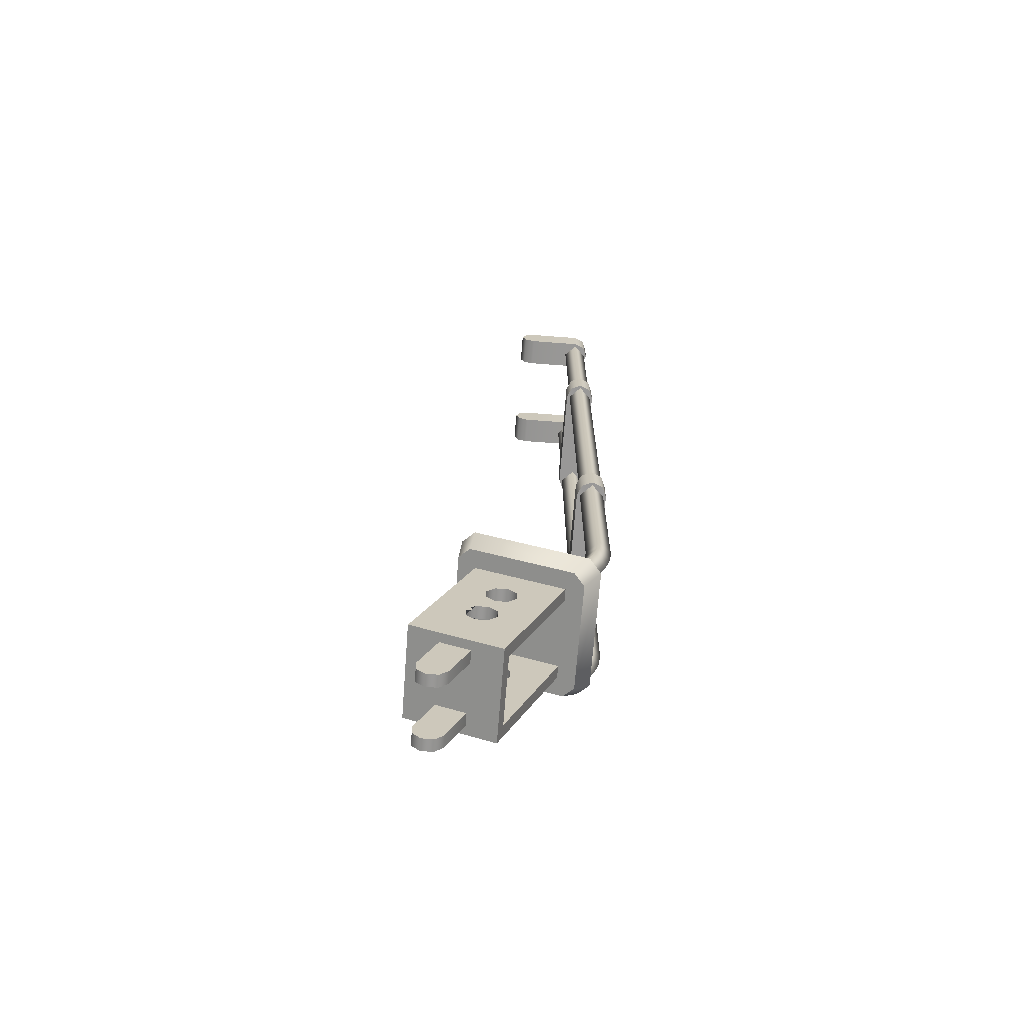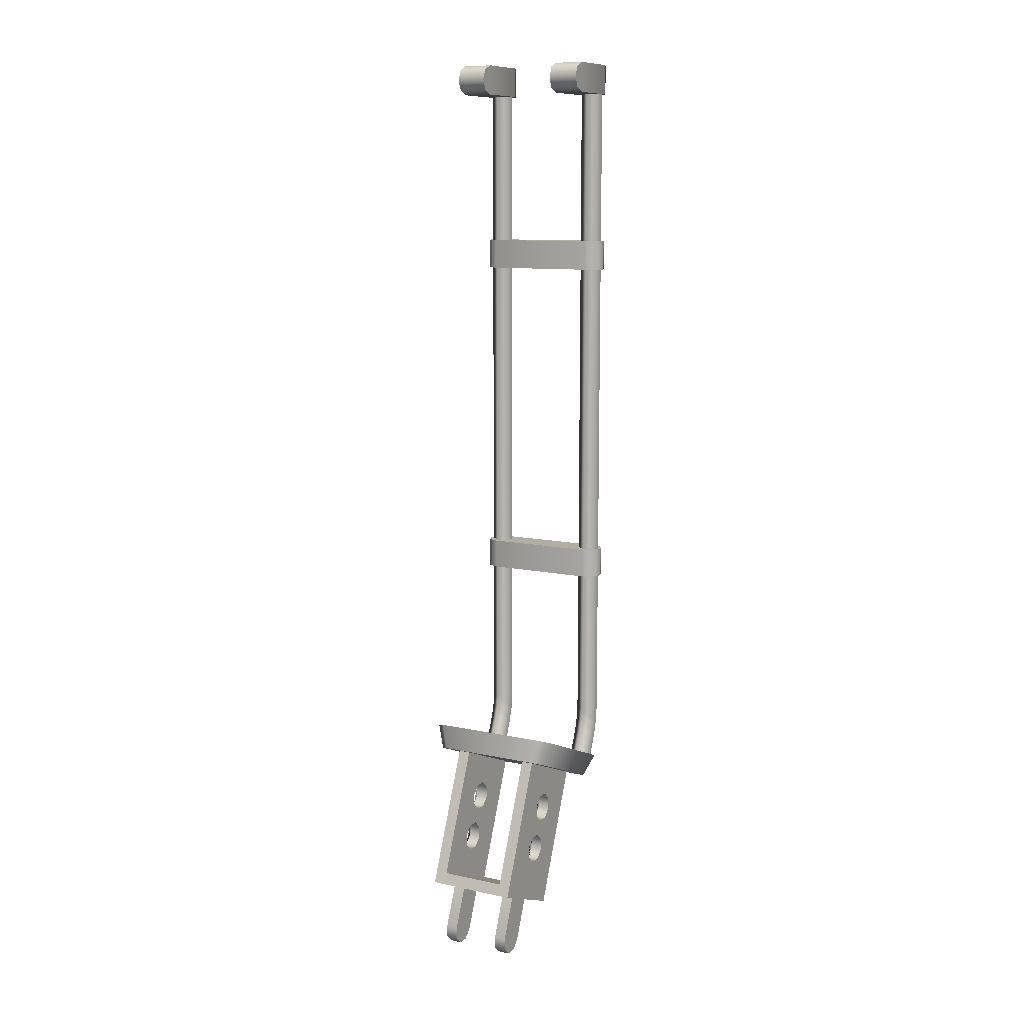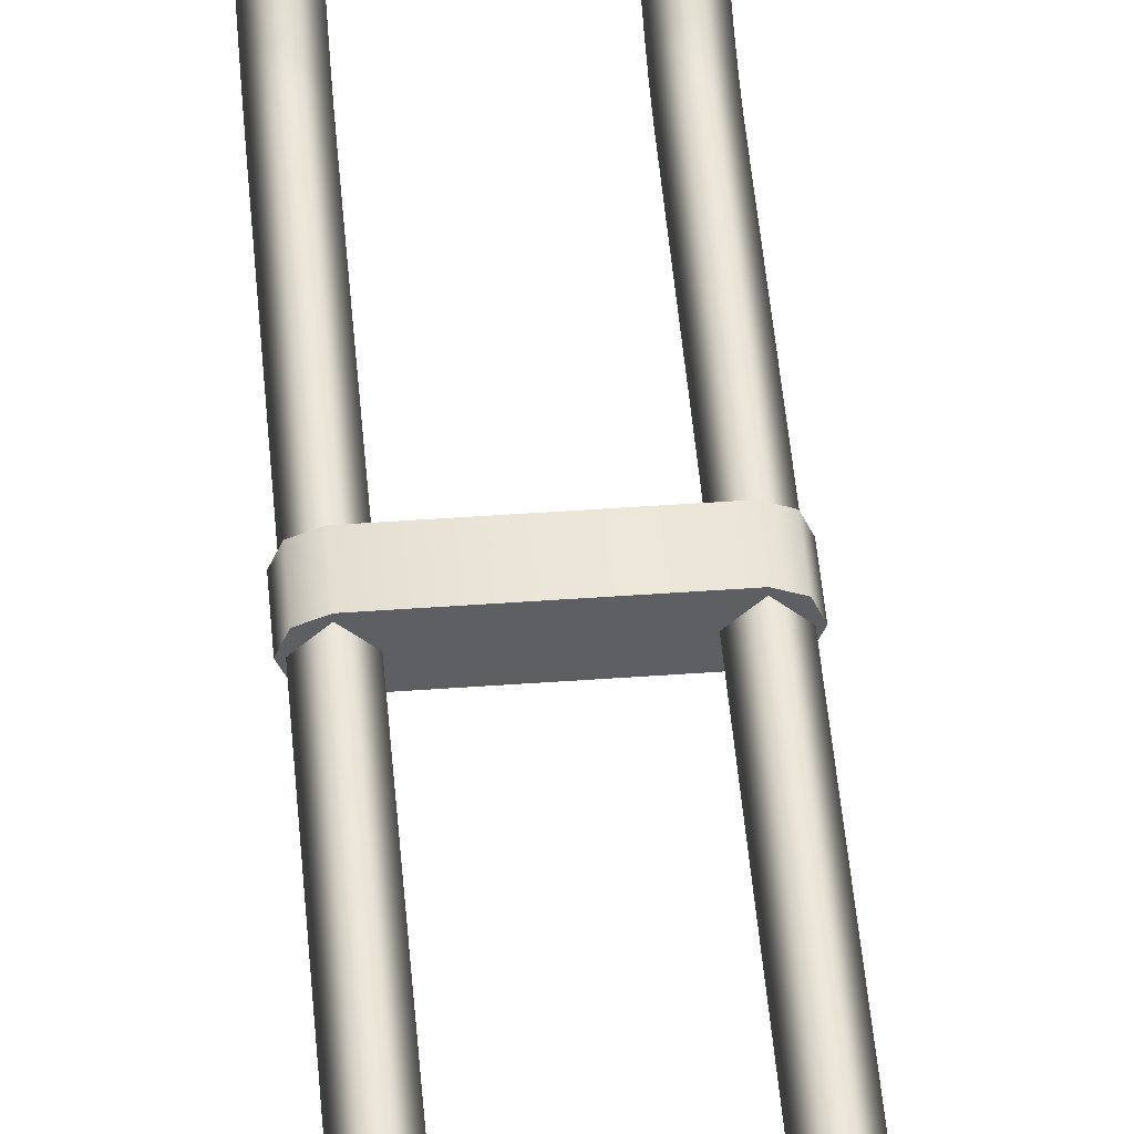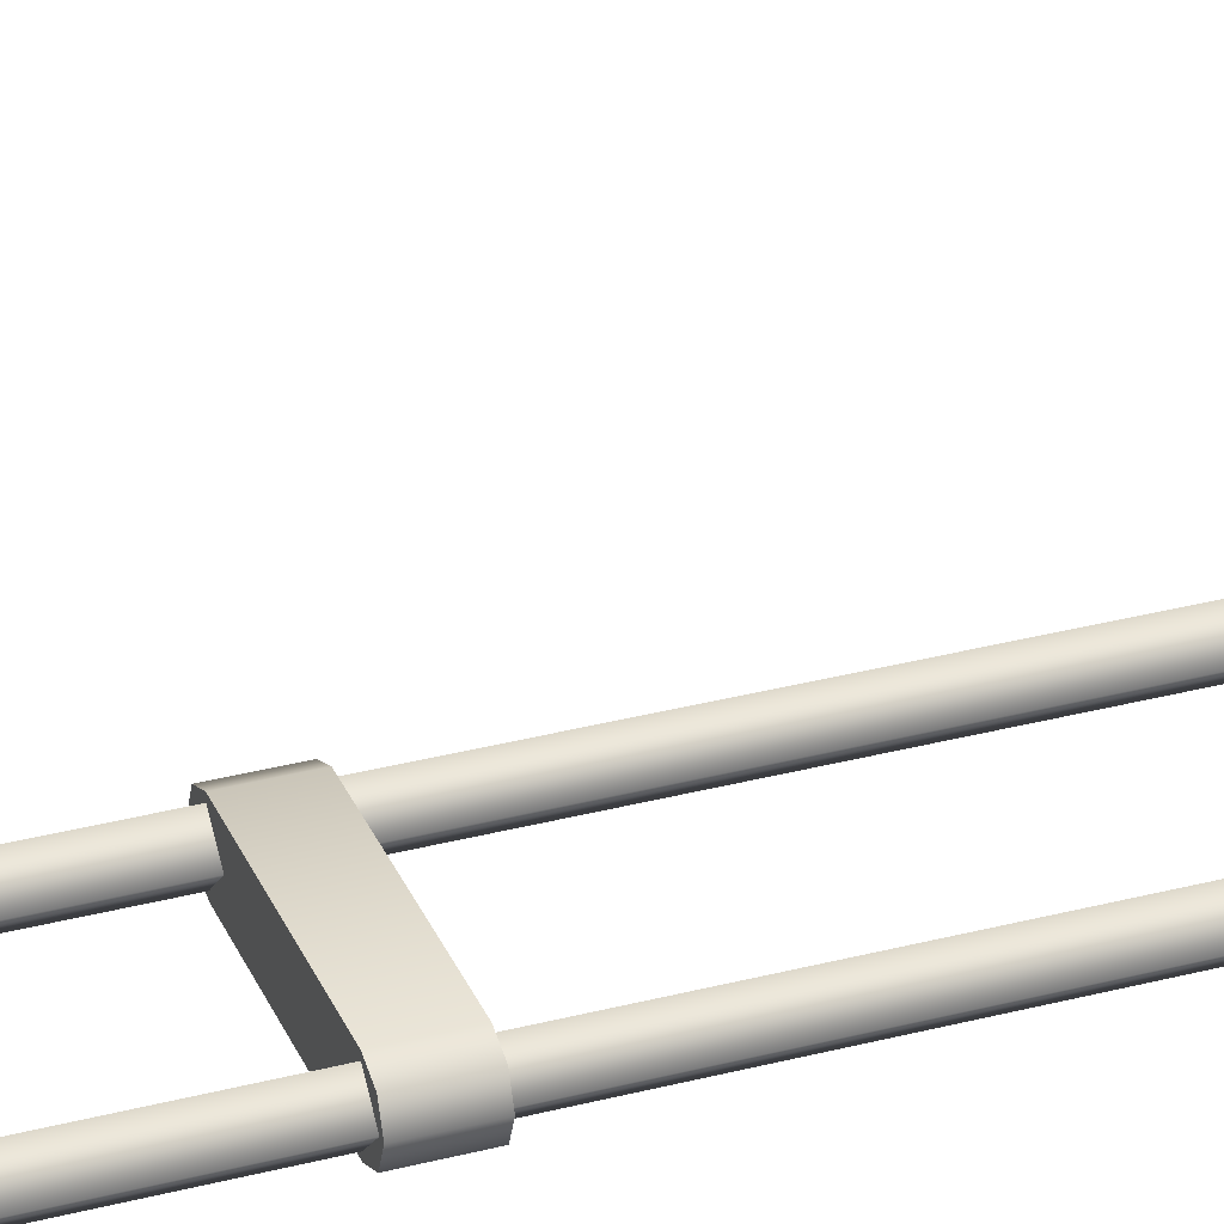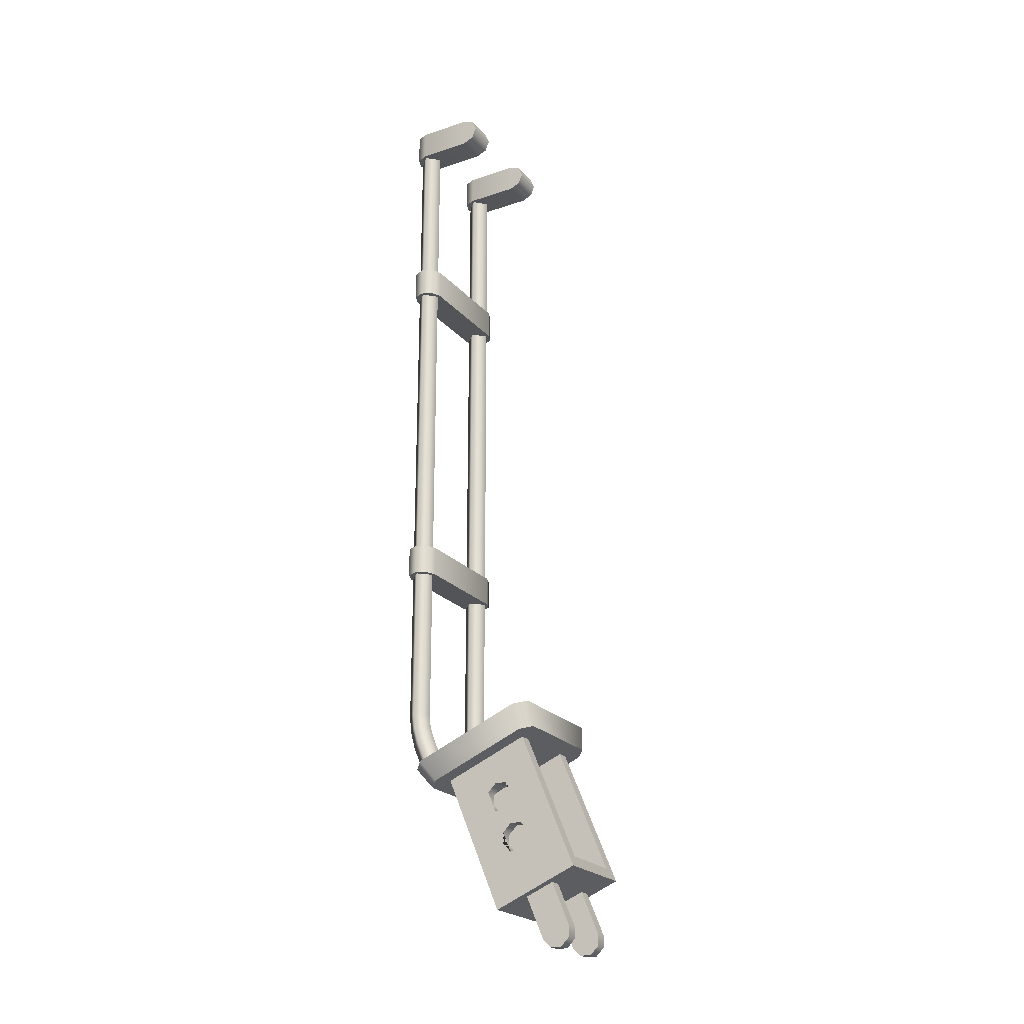
<metadata>
{"format":"obj","ext":"obj","renderer":"f3d","projection":"perspective","resolution":1024,"background":"white","views":[{"elev":-68.7,"azim":-94.4,"up":"+Z"},{"elev":10.5,"azim":-151.4,"up":"+Z"},{"elev":46.8,"azim":-4.7,"up":"+Y"},{"elev":32.1,"azim":-110.3,"up":"+Y"},{"elev":-22.8,"azim":119.9,"up":"+Z"}]}
</metadata>
<code>
o Tantares_Antenna_2_1_Arm
v -0.025 0.102 -0.9659
v -0.025 0.09004 -0.9659
v -0.025 0.08159 -0.9575
v -0.025 0.1105 -0.9455
v -0.025 0.1105 -0.9575
v -0.0375 0.102 -0.9659
v -0.0375 0.09004 -0.9659
v -0.0375 0.08159 -0.9575
v -0.0375 0.1105 -0.9455
v -0.0375 0.1105 -0.9575
v -0.0375 0.06365 -0.9142
v -0.025 0.06365 -0.9142
v -0.025 0.09252 -0.9022
v -0.0375 0.09252 -0.9022
v -0.04688 0.06399 -0.7517
v -0.03438 0.06194 -0.8692
v -0.04688 0.02359 -0.8174
v -0.03438 0.04152 -0.8488
v -0.04688 0.06194 -0.8692
v -0.04688 0.003684 -0.8511
v -0.04688 0.04152 -0.8488
v -0.03438 0.03204 -0.8259
v -0.03438 0.03204 -0.797
v -0.03438 0.06399 -0.7517
v -0.03438 0.04152 -0.8607
v -0.03438 0.003684 -0.8511
v -0.03438 0.0704 -0.8488
v -0.03438 0.044 -0.797
v -0.04688 0.04152 -0.8607
v -0.04688 0.02359 -0.8055
v -0.04688 0.0704 -0.8488
v -0.04688 0.05246 -0.8055
v -0.04688 0.03204 -0.8259
v -0.03438 0.02359 -0.8055
v -0.03438 0.04998 -0.8692
v -0.03438 0.05246 -0.8055
v -0.03438 0.06194 -0.8403
v -0.03438 0.044 -0.8259
v -0.04688 0.04998 -0.8692
v -0.04688 0.0903 -0.8152
v -0.04688 0.06194 -0.8403
v -0.03438 0.0903 -0.8152
v -0.04688 0.05246 -0.8174
v -0.03438 0.05246 -0.8174
v -0.04688 0.044 -0.797
v -0.03438 0.0704 -0.8607
v -0.03438 -0.02263 -0.7875
v -0.03438 0.04998 -0.8403
v -0.04688 0.03204 -0.797
v -0.04688 0.0704 -0.8607
v -0.04688 0.04998 -0.8403
v -0.04688 0.044 -0.8259
v -0.04688 -0.02263 -0.7875
v -0.03438 0.02359 -0.8174
v 0.03438 0.06399 -0.7517
v 0.04688 0.06194 -0.8692
v 0.03438 0.02359 -0.8174
v 0.04688 0.04152 -0.8488
v 0.03438 0.06194 -0.8692
v 0.03438 0.003684 -0.8511
v 0.03438 0.04152 -0.8488
v 0.04688 0.03204 -0.8259
v 0.04688 0.03204 -0.797
v 0.04688 0.06399 -0.7517
v 0.04688 0.04152 -0.8607
v 0.04688 0.003684 -0.8511
v 0.04688 0.0704 -0.8488
v 0.04688 0.044 -0.797
v 0.03438 0.04152 -0.8607
v 0.03438 0.02359 -0.8055
v 0.03438 0.0704 -0.8488
v 0.03438 0.05246 -0.8055
v 0.03438 0.03204 -0.8259
v 0.04688 0.02359 -0.8055
v 0.04688 0.04998 -0.8692
v 0.04688 0.05246 -0.8055
v 0.04688 0.06194 -0.8403
v 0.04688 0.044 -0.8259
v 0.03438 0.04998 -0.8692
v 0.03438 0.0903 -0.8152
v 0.03438 0.06194 -0.8403
v 0.04688 0.0903 -0.8152
v 0.03438 0.05246 -0.8174
v 0.04688 0.05246 -0.8174
v 0.03438 0.044 -0.797
v 0.04688 0.0704 -0.8607
v 0.04688 -0.02263 -0.7875
v 0.04688 0.04998 -0.8403
v 0.03438 0.03204 -0.797
v 0.03438 0.0704 -0.8607
v 0.03438 0.04998 -0.8403
v 0.03438 0.044 -0.8259
v 0.03438 -0.02263 -0.7875
v 0.04688 0.02359 -0.8174
v -0.04688 0.03478 -0.9261
v -0.04688 0.1214 -0.8902
v 0.04688 0.03478 -0.9261
v 0.04688 0.1214 -0.8902
v -0.03438 0.1166 -0.8787
v -0.03438 0.02999 -0.9146
v 0.03438 0.02999 -0.9146
v 0.03438 0.1166 -0.8787
v -0.06525 0.07057 -0.7489
v -0.054 0.08096 -0.7446
v -0.06525 -0.02921 -0.7903
v -0.054 -0.0396 -0.7946
v -0.0725 0.06655 -0.7235
v -0.06 0.0781 -0.7188
v -0.0725 -0.04432 -0.7695
v -0.06 -0.05587 -0.7742
v 0.054 0.08096 -0.7446
v 0.06525 0.07057 -0.7489
v 0.06525 -0.02921 -0.7903
v 0.054 -0.0396 -0.7946
v 0.06 0.0781 -0.7188
v 0.0725 0.06655 -0.7235
v 0.0725 -0.04432 -0.7695
v 0.06 -0.05587 -0.7742
v 0.04375 -0.05625 -0.7156
v 0.05625 -0.06875 -0.7156
v 0.06875 -0.05625 -0.7156
v 0.05625 -0.04375 -0.7156
v 0.04375 -0.05625 -0.01562
v 0.05625 -0.06875 -0.01562
v 0.06875 -0.05625 -0.01562
v 0.05625 -0.04375 -0.01562
v 0.05625 -0.03887 -0.7401
v 0.05625 -0.06197 -0.7497
v 0.04375 -0.05042 -0.7449
v 0.06875 -0.05042 -0.7449
v 0.05625 -0.0524 -0.7728
v 0.04375 -0.04085 -0.768
v 0.05625 -0.02931 -0.7632
v 0.06875 -0.04085 -0.768
v 0.06875 -0.05456 -0.7305
v 0.05625 -0.04254 -0.7281
v 0.04375 -0.05456 -0.7305
v 0.05625 -0.06659 -0.7329
v 0.04063 0.01562 4.108e-18
v 0.04063 0.01105 0.01105
v 0.04063 -8.674e-19 0.01562
v 0.04063 1.301e-18 -0.01562
v 0.04063 0.01105 -0.01105
v 0.07187 0.01562 7.935e-18
v 0.07187 0.01105 0.01105
v 0.07187 -8.674e-19 0.01562
v 0.07187 1.301e-18 -0.01562
v 0.07187 0.01105 -0.01105
v 0.04063 -0.05625 -0.01562
v 0.0452 -0.0673 -0.01562
v 0.05625 -0.07187 -0.01562
v 0.0673 -0.0673 -0.01562
v 0.07187 -0.05625 -0.01562
v 0.04063 -0.05625 0.01562
v 0.0452 -0.0673 0.01562
v 0.05625 -0.07187 0.01562
v 0.0673 -0.0673 0.01562
v 0.07187 -0.05625 0.01562
v -0.07187 0.01562 -9.67e-18
v -0.07187 0.01105 0.01105
v -0.07187 -8.674e-19 0.01562
v -0.07187 1.301e-18 -0.01562
v -0.07187 0.01105 -0.01105
v -0.04063 0.01562 -5.842e-18
v -0.04063 0.01105 0.01105
v -0.04063 -8.674e-19 0.01562
v -0.04063 1.301e-18 -0.01562
v -0.04063 0.01105 -0.01105
v -0.07187 -0.05625 -0.01562
v -0.0673 -0.0673 -0.01562
v -0.05625 -0.07187 -0.01562
v -0.0452 -0.0673 -0.01562
v -0.04063 -0.05625 -0.01562
v -0.07187 -0.05625 0.01562
v -0.0673 -0.0673 0.01562
v -0.05625 -0.07187 0.01562
v -0.0452 -0.0673 0.01562
v -0.04063 -0.05625 0.01562
v -0.06875 -0.05625 -0.7156
v -0.05625 -0.06875 -0.7156
v -0.04375 -0.05625 -0.7156
v -0.05625 -0.04375 -0.7156
v -0.06875 -0.05625 -0.01562
v -0.05625 -0.06875 -0.01562
v -0.04375 -0.05625 -0.01562
v -0.05625 -0.04375 -0.01562
v -0.05625 -0.03887 -0.7401
v -0.05625 -0.06197 -0.7497
v -0.06875 -0.05042 -0.7449
v -0.04375 -0.05042 -0.7449
v -0.05625 -0.0524 -0.7728
v -0.06875 -0.04085 -0.768
v -0.05625 -0.02931 -0.7632
v -0.04375 -0.04085 -0.768
v -0.04375 -0.05456 -0.7305
v -0.05625 -0.04254 -0.7281
v -0.06875 -0.05456 -0.7305
v -0.05625 -0.06659 -0.7329
v -0.07187 -0.05625 -0.5563
v -0.0673 -0.0673 -0.5563
v -0.05625 -0.07187 -0.5563
v -0.05625 -0.04063 -0.5563
v -0.0673 -0.0452 -0.5563
v -0.07187 -0.05625 -0.525
v -0.0673 -0.0673 -0.525
v -0.05625 -0.07187 -0.525
v -0.05625 -0.04063 -0.525
v -0.0673 -0.0452 -0.525
v 0.05625 -0.07187 -0.5563
v 0.0673 -0.0673 -0.5563
v 0.07187 -0.05625 -0.5563
v 0.0673 -0.0452 -0.5563
v 0.05625 -0.04063 -0.5563
v 0.05625 -0.07187 -0.525
v 0.0673 -0.0673 -0.525
v 0.07187 -0.05625 -0.525
v 0.0673 -0.0452 -0.525
v 0.05625 -0.04063 -0.525
v -0.07187 -0.05625 -0.2062
v -0.0673 -0.0673 -0.2062
v -0.05625 -0.07187 -0.2062
v -0.05625 -0.04063 -0.2062
v -0.0673 -0.0452 -0.2062
v -0.07187 -0.05625 -0.175
v -0.0673 -0.0673 -0.175
v -0.05625 -0.07187 -0.175
v -0.05625 -0.04063 -0.175
v -0.0673 -0.0452 -0.175
v 0.05625 -0.07187 -0.2062
v 0.0673 -0.0673 -0.2062
v 0.07187 -0.05625 -0.2062
v 0.0673 -0.0452 -0.2062
v 0.05625 -0.04063 -0.2062
v 0.05625 -0.07187 -0.175
v 0.0673 -0.0673 -0.175
v 0.07187 -0.05625 -0.175
v 0.0673 -0.0452 -0.175
v 0.05625 -0.04063 -0.175
v 0.0375 0.102 -0.9659
v 0.0375 0.09004 -0.9659
v 0.0375 0.08159 -0.9575
v 0.0375 0.1105 -0.9455
v 0.0375 0.1105 -0.9575
v 0.025 0.102 -0.9659
v 0.025 0.09004 -0.9659
v 0.025 0.08159 -0.9575
v 0.025 0.1105 -0.9455
v 0.025 0.1105 -0.9575
v 0.025 0.06365 -0.9142
v 0.0375 0.06365 -0.9142
v 0.0375 0.09252 -0.9022
v 0.025 0.09252 -0.9022
g Tantares_Antenna_2_1_Arm_Tantares_Antenna_2_1_Arm_auv
f 16 46 50 19
f 17 54 22 33
f 18 25 29 21
f 19 39 35 16
f 20 95 100 26
f 21 51 48 18
f 22 38 52 33
f 23 49 45 28
f 24 42 40 15
f 25 35 39 29
f 26 47 53 20
f 27 37 41 31
f 28 45 32 36
f 30 34 54 17
f 31 50 46 27
f 32 43 44 36
f 34 30 49 23
f 37 48 51 41
f 44 43 52 38
f 56 86 90 59
f 57 94 62 73
f 58 65 69 61
f 59 79 75 56
f 61 91 88 58
f 62 78 92 73
f 63 89 85 68
f 64 82 80 55
f 65 75 79 69
f 66 87 93 60
f 67 77 81 71
f 68 85 72 76
f 70 74 94 57
f 71 90 86 67
f 72 83 84 76
f 74 70 89 63
f 77 88 91 81
f 80 82 98 102
f 84 83 92 78
f 96 99 102 98
f 97 101 100 95
f 99 96 40 42
f 101 97 66 60
f 103 104 111 112 113 114 106 105
f 109 110 118 117 116 115 108 107
f 139 144 148 143
f 140 145 144 139
f 141 146 145 140
f 141 154 158 146
f 143 148 147 142
f 147 153 149 142
f 149 153 152 151 150
f 155 156 157 158 154
f 159 164 168 163
f 160 165 164 159
f 161 166 165 160
f 161 174 178 166
f 163 168 167 162
f 167 173 169 162
f 169 173 172 171 170
f 175 176 177 178 174
f 199 203 202 201 200
f 202 213 209 201
f 205 206 207 208 204
f 206 214 218 207
f 209 213 212 211 210
f 215 216 217 218 214
f 219 223 222 221 220
f 222 233 229 221
f 225 226 227 228 224
f 226 234 238 227
f 229 233 232 231 230
f 235 236 237 238 234
f 1 5 4 3 2
f 4 13 12 3
f 7 8 9 10 6
f 8 11 14 9
f 96 98 97 95
f 100 101 102 99
f 103 107 108 104
f 104 108 115 111
f 105 106 110 109
f 105 109 107 103
f 112 116 117 113
f 114 113 117 118
f 114 118 110 106
f 116 112 111 115
f 119 123 126 122
f 119 137 138 120
f 120 124 123 119
f 120 138 135 121
f 121 125 124 120
f 121 135 136 122
f 122 126 125 121
f 122 136 137 119
f 127 133 132 129
f 127 136 135 130
f 128 131 134 130
f 128 138 137 129
f 129 132 131 128
f 129 137 136 127
f 130 134 133 127
f 130 135 138 128
f 139 143 142 141 140
f 142 149 154 141
f 145 146 147 148 144
f 146 158 153 147
f 150 155 154 149
f 151 156 155 150
f 152 157 156 151
f 153 158 157 152
f 159 163 162 161 160
f 162 169 174 161
f 165 166 167 168 164
f 166 178 173 167
f 170 175 174 169
f 171 176 175 170
f 172 177 176 171
f 173 178 177 172
f 179 183 186 182
f 179 197 198 180
f 180 184 183 179
f 180 198 195 181
f 181 185 184 180
f 181 195 196 182
f 182 186 185 181
f 182 196 197 179
f 187 193 192 189
f 187 196 195 190
f 188 191 194 190
f 188 198 197 189
f 189 192 191 188
f 189 197 196 187
f 190 194 193 187
f 190 195 198 188
f 199 204 208 203
f 200 205 204 199
f 201 206 205 200
f 201 209 214 206
f 203 208 207 202
f 207 218 213 202
f 210 215 214 209
f 211 216 215 210
f 212 217 216 211
f 213 218 217 212
f 219 224 228 223
f 220 225 224 219
f 221 226 225 220
f 221 229 234 226
f 223 228 227 222
f 227 238 233 222
f 230 235 234 229
f 231 236 235 230
f 232 237 236 231
f 233 238 237 232
f 239 243 242 241 240
f 242 251 250 241
f 245 246 247 248 244
f 246 249 252 247
f 1 6 10 5
f 2 7 6 1
f 3 8 7 2
f 3 12 11 8
f 5 10 9 4
f 9 14 13 4
f 16 99 42 37 27 46
f 22 54 34 47 26
f 23 47 34
f 28 24 23
f 28 36 44 42 24
f 35 25 18 26 100 16
f 37 42 44 38 48
f 47 23 24
f 48 38 22 26 18
f 55 89 93
f 57 73 60 93 70
f 59 101 79
f 60 61 69 79 101
f 70 93 89
f 73 92 91 61 60
f 80 83 72 85 55
f 85 89 55
f 90 102 59
f 91 92 83 80 81
f 99 16 100
f 102 90 71 81 80
f 102 101 59
f 239 244 248 243
f 240 245 244 239
f 241 246 245 240
f 241 250 249 246
f 243 248 247 242
f 247 252 251 242
f 15 49 53
f 17 33 20 53 30
f 19 95 39
f 29 39 95 20 21
f 30 53 49
f 33 52 51 21 20
f 40 43 32 45 15
f 41 40 96 50 31
f 45 49 15
f 50 96 19
f 51 52 43 40 41
f 56 98 86
f 58 66 97 75 65
f 62 94 74 87 66
f 63 87 74
f 67 86 98 82 77
f 68 64 63
f 68 76 84 82 64
f 75 97 56
f 77 82 84 78 88
f 87 63 64
f 88 78 62 66 58
f 95 19 96
f 98 56 97

</code>
